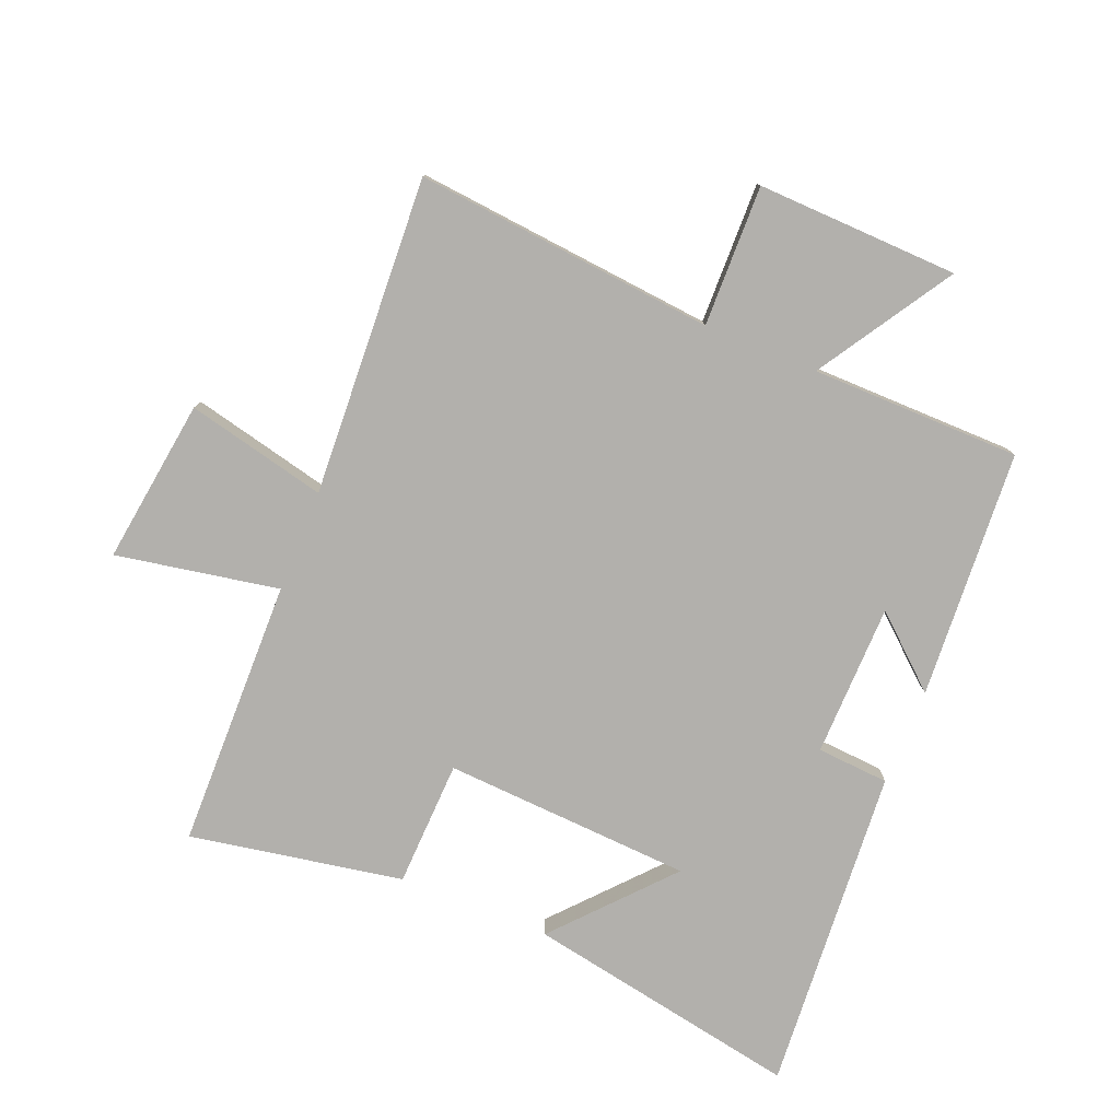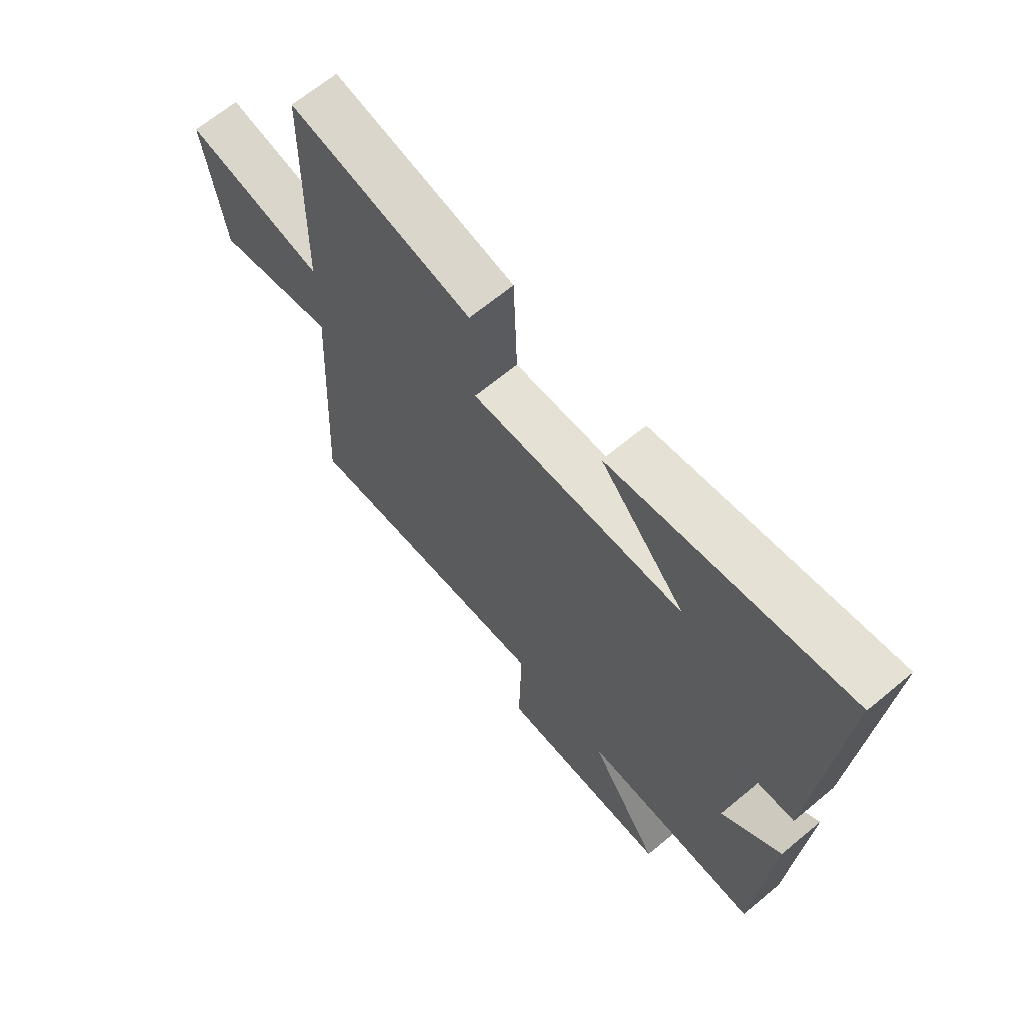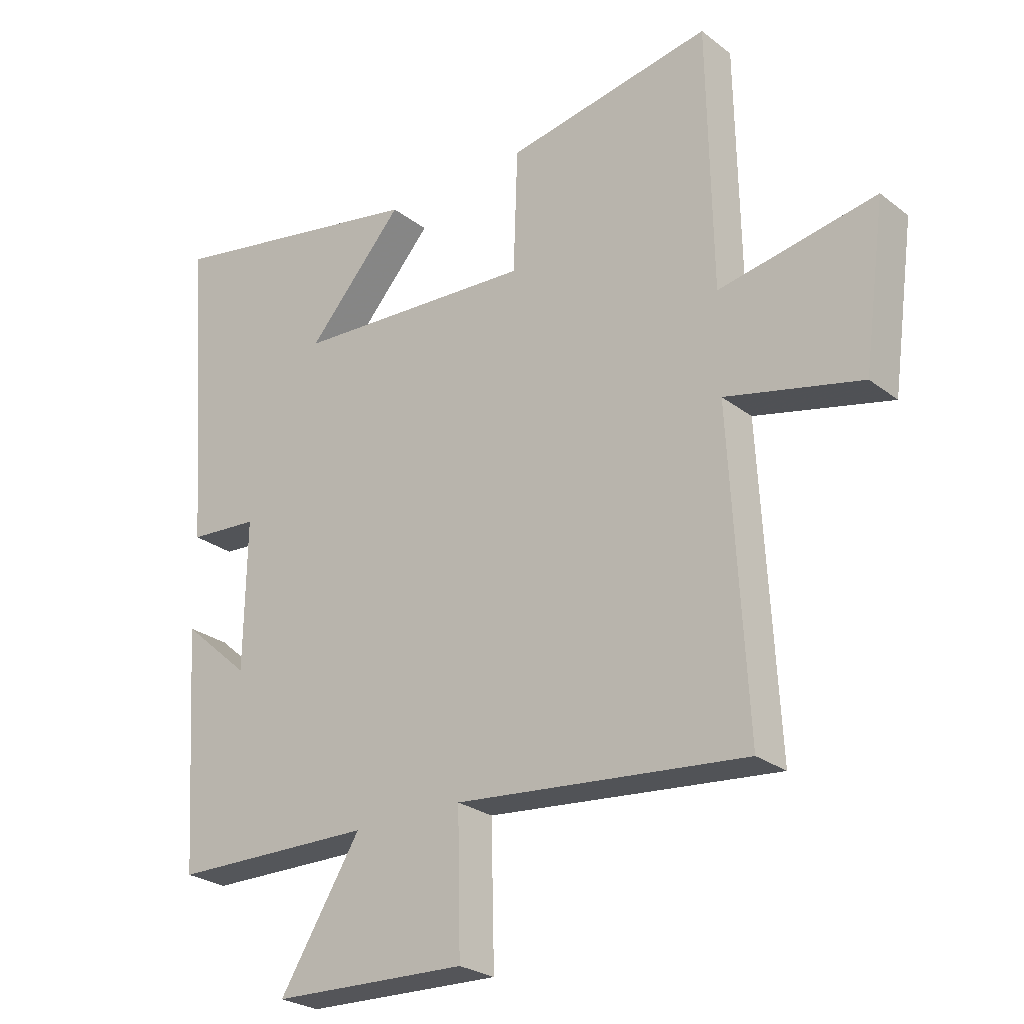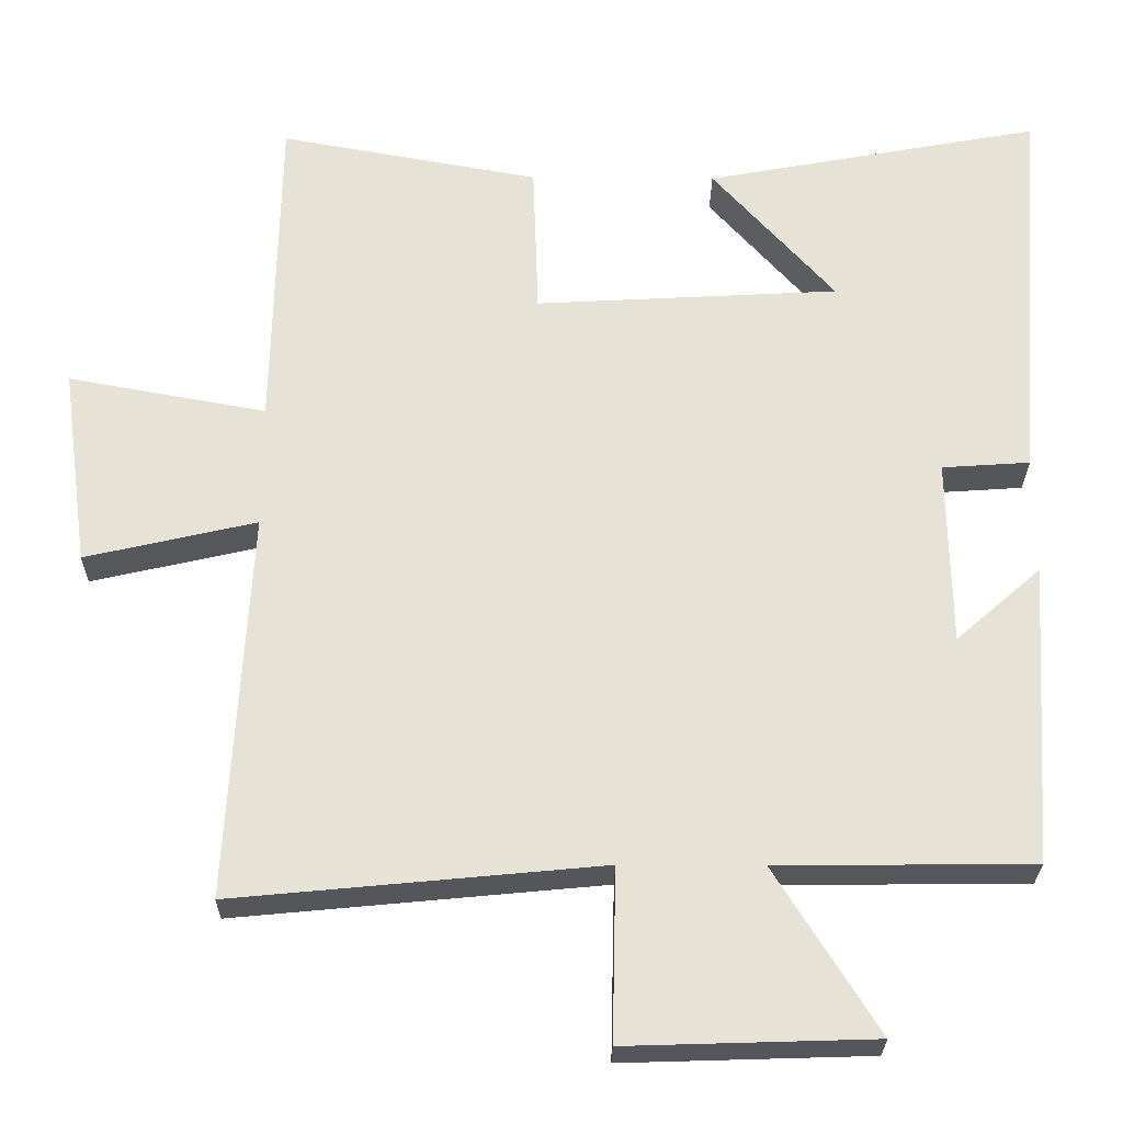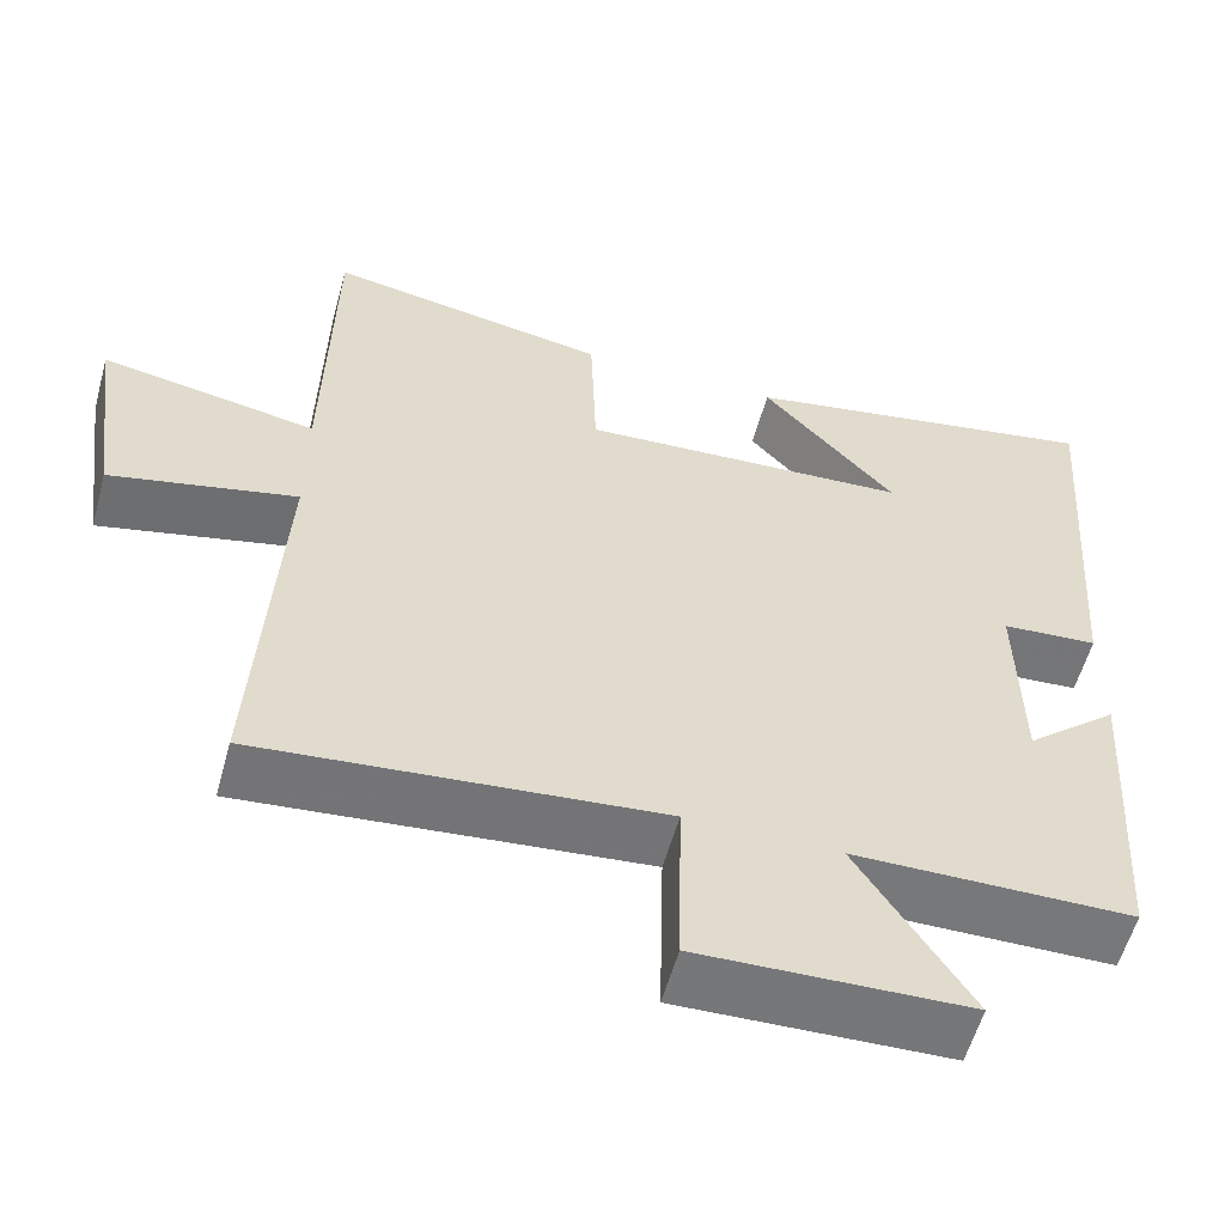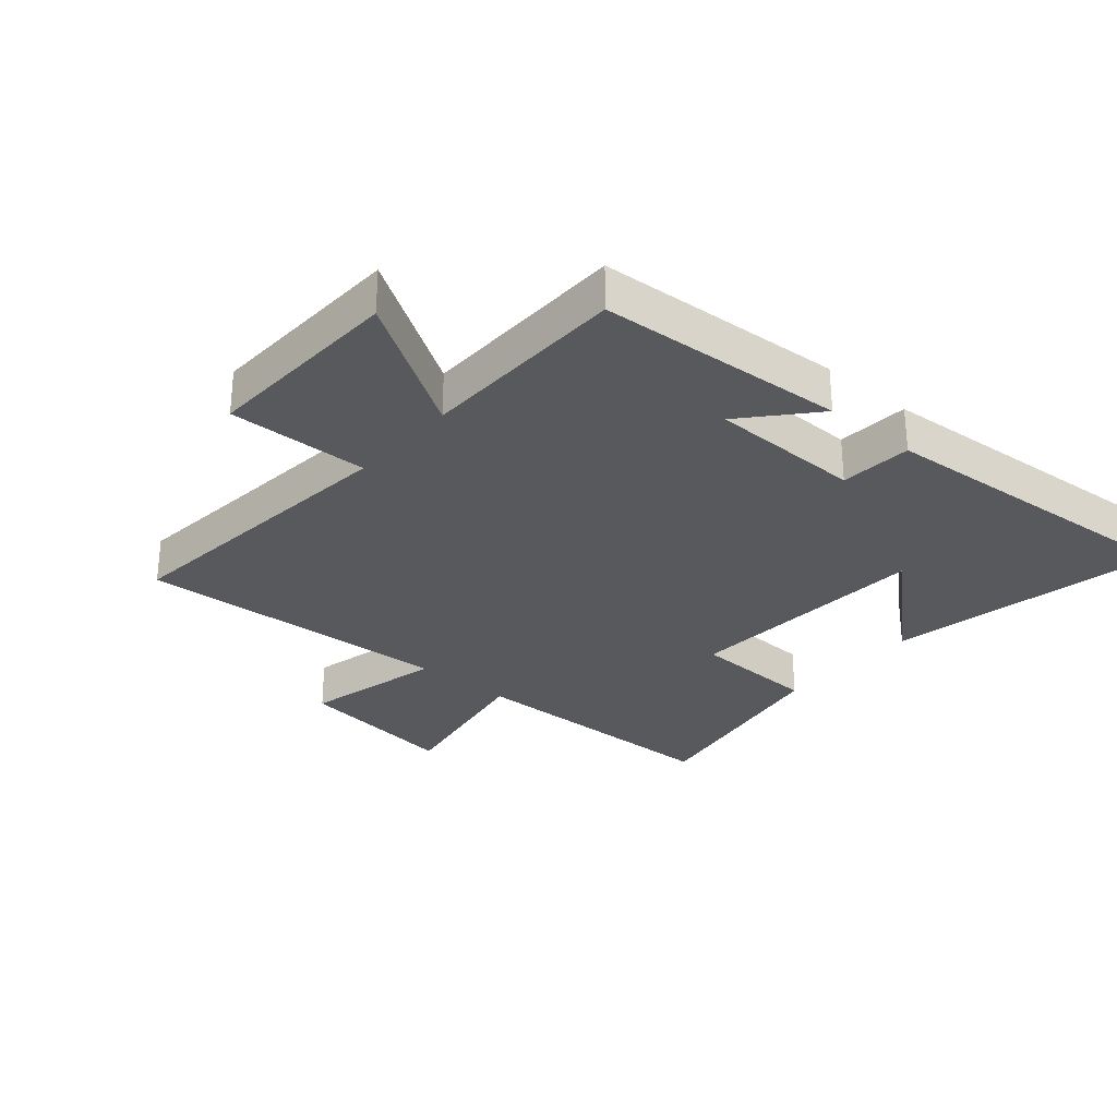
<metadata>
{"format":"obj","ext":"obj","renderer":"f3d","projection":"perspective","resolution":1024,"background":"white","views":[{"elev":-78.7,"azim":157.8,"up":"+Y"},{"elev":66.5,"azim":-129.8,"up":"+Z"},{"elev":-25.7,"azim":39.5,"up":"+Z"},{"elev":-26.5,"azim":179.4,"up":"+Z"},{"elev":-57.4,"azim":164.6,"up":"+Z"},{"elev":-29.3,"azim":-130.8,"up":"+Y"}]}
</metadata>
<code>
v -0.539 0.07 0.582
v -0.096 0.07 0.5
v -0.257 0.07 0.319
v 0.143 0.07 0.297
v 0.15 0.07 0.5
v 0.492 0.07 0.562
v 0.5 0.07 0.129
v 0.761 0.07 0.177
v 0.725 0.07 -0.087
v 0.5 0.07 -0.035
v 0.528 0.07 -0.546
v 0.046 0.07 -0.5
v 0.051 0.07 -0.726
v -0.273 0.07 -0.716
v -0.138 0.07 -0.5
v -0.474 0.07 -0.497
v -0.5 0.07 -0.098
v -0.388 0.07 -0.196
v -0.384 0.07 0.05
v -0.5 0.07 0.058
v -0.539 0 0.582
v -0.096 0 0.5
v -0.257 0 0.319
v 0.143 0 0.297
v 0.15 0 0.5
v 0.492 0 0.562
v 0.5 0 0.129
v 0.761 0 0.177
v 0.725 0 -0.087
v 0.5 0 -0.035
v 0.528 0 -0.546
v 0.046 0 -0.5
v 0.051 0 -0.726
v -0.273 0 -0.716
v -0.138 0 -0.5
v -0.474 0 -0.497
v -0.5 0 -0.098
v -0.388 0 -0.196
v -0.384 0 0.05
v -0.5 0 0.058
f 19 20 1
f 15 16 17 18
f 15 18 19
f 12 13 14 15
f 12 15 19 1
f 10 11 12
f 7 8 9 10
f 6 7 10
f 5 6 10
f 4 5 10
f 3 4 10 12
f 1 2 3
f 1 3 12
f 21 40 39
f 38 37 36 35
f 39 38 35
f 35 34 33 32
f 21 39 35 32
f 32 31 30
f 30 29 28 27
f 30 27 26
f 30 26 25
f 30 25 24
f 32 30 24 23
f 23 22 21
f 32 23 21
f 1 21 22 2
f 2 22 23 3
f 3 23 24 4
f 4 24 25 5
f 5 25 26 6
f 6 26 27 7
f 7 27 28 8
f 8 28 29 9
f 9 29 30 10
f 10 30 31 11
f 11 31 32 12
f 12 32 33 13
f 13 33 34 14
f 14 34 35 15
f 15 35 36 16
f 16 36 37 17
f 17 37 38 18
f 18 38 39 19
f 19 39 40 20
f 20 40 21 1

</code>
